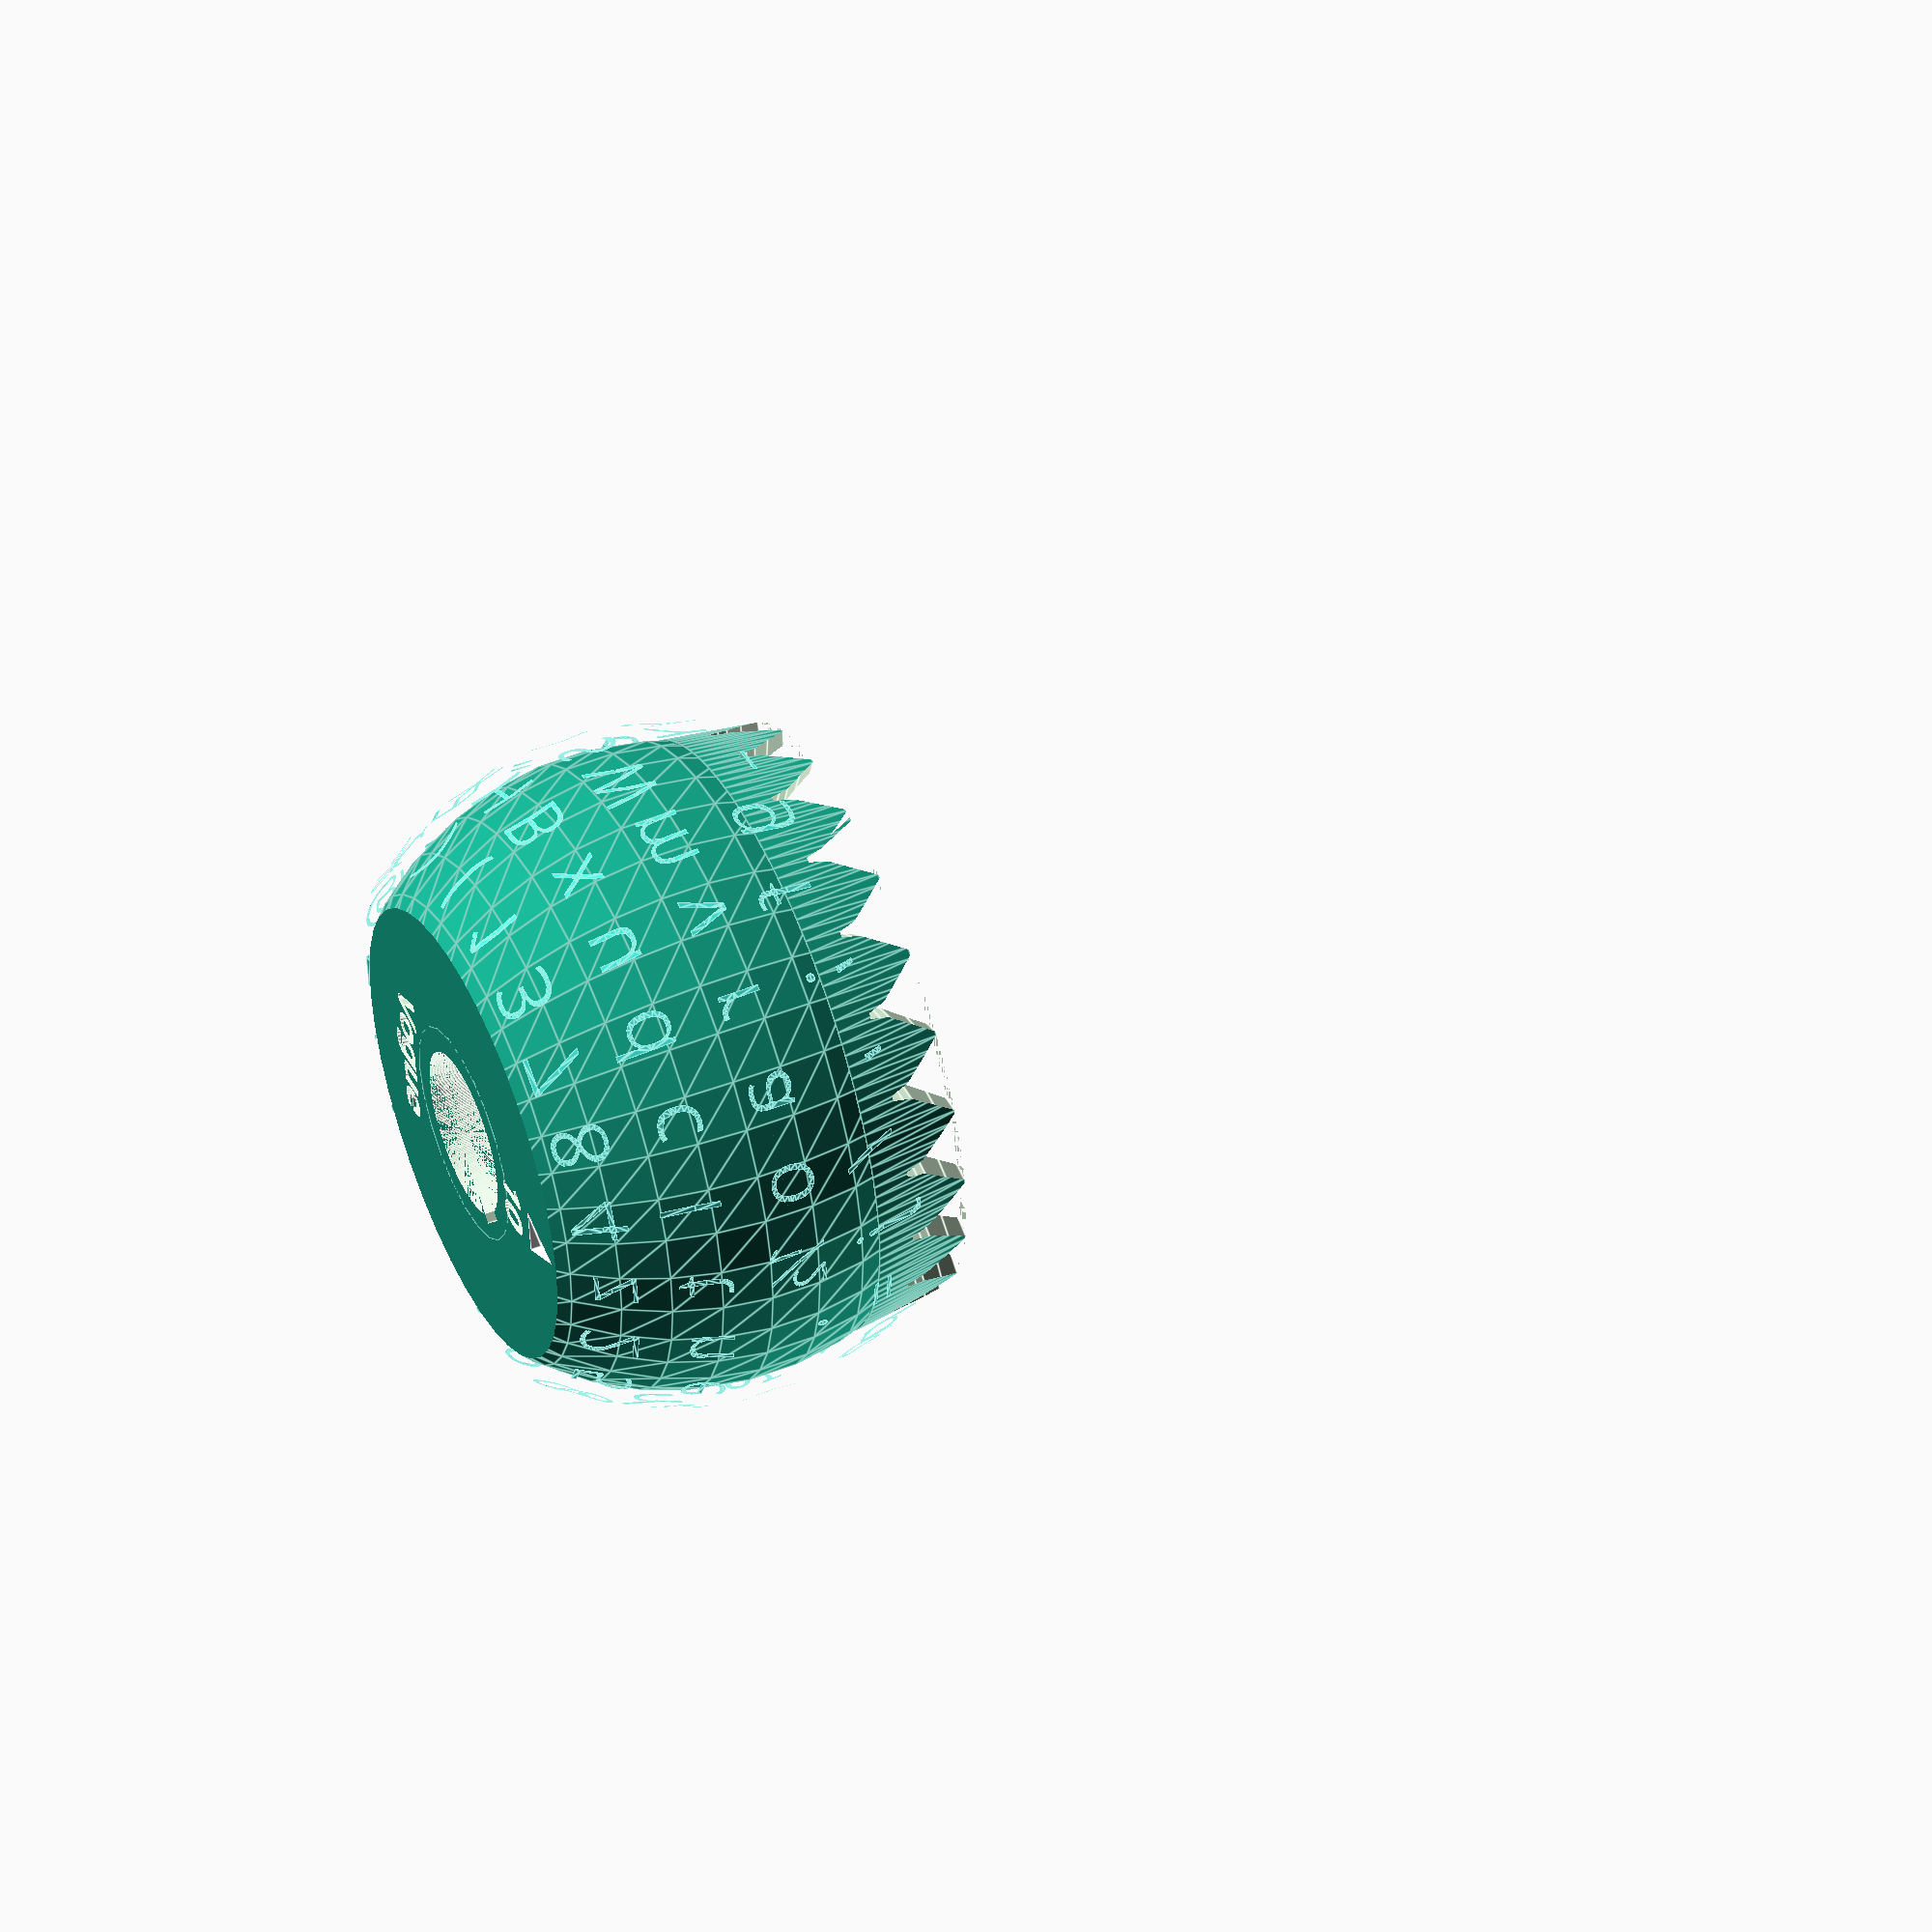
<openscad>

/* --------- START --------- */
// Keyboard layout

// US Selectric 88 character
LOWER_CASE88 = str(
    "1234567890-=",
    "qwertyuiop½",
    "asdfghjkl;'",
    "zxcvbnm,./"
);

UPPER_CASE88 = str(
    "!@#$%¢&*()_+",
    "QWERTYUIOP¼",
    "ASDFGHJKL:\"",
    "ZXCVBNM,.?"
);

// US Selectric Composer
LOWER_CASE_COMPOSER = str(
    "1234567890-=",
    "qwertyuiop?",
    "asdfghjkl][",
    "zxcvbnm,.;"
);

UPPER_CASE_COMPOSER = str(
    "!†+$%/&*()–@",
    "QWERTYUIOP¾",
    "ASDFGHJKL¼½",
    "ZXCVBNM‘’:"
);

COMPOSER_PITCH_LIST=[

    ["M", 9], ["W", 9], ["m", 9],
    
    ["A", 8], ["D", 8], ["G", 8], ["H", 8], ["K", 8], ["N", 8], ["O", 8], ["Q", 8], ["R", 8], ["U", 8], ["V", 8], ["X", 8], ["Y", 8], ["w", 8], ["¾", 8], ["½", 8], ["&", 8], ["%", 8], ["@", 8], ["¼", 8], ["–", 8],
    
    ["B", 7], ["C", 7], ["E", 7], ["F", 7], ["L", 7], ["T", 7], ["Z", 7],
    
    ["P", 6], ["S", 6], ["b", 6], ["d", 6], ["h", 6], ["k", 6], ["n", 6], ["o", 6], ["p", 6], ["q", 6], ["u", 6], ["x", 6], ["y", 6], ["*", 6], ["†", 6], ["$", 6], ["+", 6], ["=", 6], ["0", 6], ["1", 6], ["2", 6], ["3", 6], ["4", 6], ["5", 6], ["6", 6], ["7", 6], ["8", 6], ["9", 6], ["]", 6],
    
    ["J", 5], ["a", 5], ["c", 5], ["e", 5], ["g", 5], ["v", 5], ["?", 5], ["[", 5], ["z", 5],
    
    ["I", 4], ["f", 4], ["r", 4], ["s", 4], ["t", 4], [":", 4], ["(", 4], [")", 4], ["!", 4], ["/", 4], ["(", 4],
    
    ["i", 3], ["j", 3], ["l", 3], [".", 3], [",", 3], [";", 3], ["’", 3], ["‘", 3], ["-", 3], [" ", 3], ["'", 3] //apostrophe not native to Composer

];



/* [Create Parameters] */
//Turns off minkowski() (TAPERED TEXT) for fast preview
MINK_OFF=true;
//Turns on Composer layout and left alignment
COMPOSER=false;
//Amount of offset from center of left edge of text 
COMPOSER_CENTER_OFFSET=3;//.01
COMPOSER_VERT_OFFSET=0.5; // Vertical offset for Composer elements 
//Render mode
GENMODE=0;//[0:Render, 1:ResinPrint, 2:TestString]

UPPER_CASE=COMPOSER?UPPER_CASE_COMPOSER:UPPER_CASE88;
LOWER_CASE=COMPOSER?LOWER_CASE_COMPOSER:LOWER_CASE88;

/* [Testing Stuff] */
//Generate cross section
XSECTION=false;
//Cross section angle
XSECTIONTHETA=0;//30
//String for type test
TESTSTRING="1234567890-=qwertyuiop?asdfghjkl][zxcvbnm,.;!†+$%/&*()–@QWERTYUIOP¾ASDFGHJKL¼½ZXCVBNM‘’:";
//CPI spacing for type test
TESTCPI=10;
//Render only specific characters
SPECIFICRENDER=false;
//List of specific rendered characters
SPECIFICRENDERLIST=":";
//Unit spacing for type test of Composer
UNITSPERINCH=72;//[72:Red (12Units/Pica  72 Units/in), 84:Yellow (14Units/Pica  84 Units/in), 96:Blue (16 Units/Pica  96 Units/in)]
UNITDIST=25.4/UNITSPERINCH;

// The name of the font, as understood by the system.
// Note: if the system doesn't recognize the font it
// will silently fall back to a default!
/* [Font Stuff] */
TYPEBALL_FONT = "Vogue";

// The font height, adjusted for the desired pitch
// (Note that this is multiplied by faceScale=2.25 in LetterText())
LETTER_HEIGHT = 2.75;

TESTSTRINGPICAS = [0, for ( i = [0:len(TESTSTRING)-1] ) COMPOSER_PITCH_LIST[search(TESTSTRING[i], COMPOSER_PITCH_LIST)[0]][1]];

CUMULATIVETESTSTRINGPICAS = cumulativeSum(TESTSTRINGPICAS);

echo(TESTSTRINGPICAS);

// Offset each glyph by this amount, making the characters heavier or lighter
CHARACTER_WEIGHT_ADJUSTMENT = -0.05;

// balance the vertical smear with extra horizontal weight
HORIZONTAL_WEIGHT_ADJUSTMENT = 0.2;

// If g/j/p/q/y in bottom row extend into the detent teeth area, we'll need to trim them back out
TRIM_DESCENDERS = true;


/* [Label Stuff] */
//Enable label
LABEL=true;
//Enable arrow
ARROW=true;
//Label for number label. Disabled in Composer mode
LABEL_NO = "10";
//Label override for typeface label (leave blank to adopt font name)
LABEL_TEXT_OVERRIDE="";
//Font override for number label (leave blank to adopt element typeface)
LABEL_NO_FONT_OVERRIDE="";
//Font override for typeface label (leave blank to adopt element typeface)
LABEL_FONT_OVERRIDE="";
//Font size for number label
NO_LABEL_SIZE=2;
//Font size for typeface label 
FONT_LABEL_SIZE=2;

// -------------------
// Render
// -------------------

// preview a single letter
//LetterText(LETTER_HEIGHT, LETTER_ALTITUDE, TYPEBALL_FONT, "8");

// preview text at the given pitch
//TextGauge("This is example text at 12 pitch", 12);

// render the full type ball


// ---------- END ----------




// ############################### Selectric_II_typeball.scad ###############################
// Custom typeball ("golfball") type element for IBM Selectric II typewriters

// based on original project by Steve Malikoff
// https://www.thingiverse.com/thing:4126040

// Modifications by Dave Hayden (dave@selectricrescue.org), last update 2023.07.07

// Huge thanks to Sam Ettinger for his feedback and
// for proving that resin-printed Selectric balls
// actually work, to Stephen Cook for his expert
// advice, and of course to Steve Malikoff for
// bringing the dream to life

// Note: STL generation is *much* faster using the command line, with the --enable all flag

// This work is released under the CC BY 4.0 license:
// https://creativecommons.org/licenses/by/4.0/

// You are free to:
// Share — copy and redistribute the material in any medium or format
// Adapt — remix, transform, and build upon the material for any purpose, even commercially.

// Under the following terms:
// Attribution — You must give appropriate credit, provide a link to the license, and indicate if changes were made. You may do so in any reasonable manner, but not in any way that suggests the licensor endorses you or your use.
// No additional restrictions — You may not apply legal terms or technological measures that legally restrict others from doing anything the license permits.

// Original project notes:
// ----------------------------------------
//
// NOTE1:   USING A REGULAR FDM PRINTER MAY NOT ACHIEVE THE RESOLUTION REQUIRED, PERHAPS A RESIN PRINT 
//          WOULD WORK BETTER
// NOTE2:   THIS IS FOR AMUSEMENT PURPOSES ONLY, NOT INTENDED FOR SERIOUS USE. HAVE FUN!
// NOTE3:   I AM NOT RESPONSIBLE FOR ANY DAMAGE THIS PRINT MAY CAUSE TO YOUR TYPEWRITER, USE AT OWN RISK.
//
// In memory of John Thompson, an Australian IBM OPCE from whom I "inherited" his Selectric CE tool set:
//      http://qccaustralia.org/vale.htm
//
// Copyright (C) Steve Malikoff 2020 
// Written in Brisbane, Australia
// LAST UPDATE  20200125


// ---------------------------------------------------
// Font and cosmetic parameters
// ---------------------------------------------------

// See SelectricElementExample.scad for parameters expected to be defined before including this one. 

// ---------------------------------------------------
/* [Typeball Parameters (some are hardcoded and do not appear here)] */
// ---------------------------------------------------

// How far the type's contact face projects outwards above the ball surface
LETTER_ALTITUDE = 1.8;

// Tweak tilt of characters per row for better descenders/balance. Ordered top to bottom. Amount is backwards rotation: top goes back and bottom goes forward
ROW_TILT_ADJUST = [ 0, 0.5, 1, 2 ];

// amount of curvature on the letter faces. Using a value a bit larger than the actual platen seems to give a better print
PLATEN_DIA = 45;

// Rendering granularity for F5 preview and F6 render. Rendering takes a while.
PREVIEW_FACETS = 22;
RENDER_FACETS = 44;

FACETS = $preview ? PREVIEW_FACETS : RENDER_FACETS;
FONT_FACETS = FACETS;
$fn = FACETS;

// --- probably shouldn't mess with stuff below ---

// Parameters have been tuned for printing on a Creality Halot One resin printer, using Sunlu ABS-Like resin

// angle between the four rows of type
TILT_ANGLE = 16.4;

// top row is just a bit high :-/
TOP_ROW_ADJUSTMENT = -0.3;

// add a slot opposite the alignment notch. What's it for? Who knows?
SLOT = true;

TYPEBALL_RAD = 33.4 / 2;
INSIDE_RAD = 14.3;//.01 //originally 28.15 / 2;
INSIDE_CURVE_START = 3.3;//.01 //originally 2
TYPEBALL_HEIGHT = 21.5;
TYPEBALL_TOP_ABOVE_CENTRE = 11.4; // Flat top is this far above the sphere centre
TYPEBALL_TOP_THICKNESS = 1.65;

// Label params
DEL_BASE_FROM_CENTRE = 8.2;
DEL_DEPTH = 0.6;

// Detent teeth skirt parameters
TYPEBALL_SKIRT_TOP_RAD = 31.9 / 2;
TYPEBALL_SKIRT_BOTTOM_RAD = 30.5 / 2;
TYPEBALL_SKIRT_TOP_BELOW_CENTRE = -sqrt(TYPEBALL_RAD^2-TYPEBALL_SKIRT_TOP_RAD^2);  // Where the lower latitude of the sphere meets the top of the skirt
SKIRT_HEIGHT = TYPEBALL_HEIGHT - TYPEBALL_TOP_ABOVE_CENTRE+ TYPEBALL_SKIRT_TOP_BELOW_CENTRE;
TOOTH_PEAK_OFFSET_FROM_CENTRE = 6.1; // Lateral offset of the tilt ring detent pawl

// Parameters for the centre boss that goes onto tilt ring spigot (upper ball socket)
BOSS_INNER_RAD = 4.4; // Originally 4.35
BOSS_OUTER_RAD = 5.8;
BOSS_HEIGHT = 8.07;
NOTCH_ANGLE = 131.8; // Must be exact! If not, ball doesn't detent correctly
NOTCH_WIDTH = 1.40; // Should be no slop here, either
NOTCH_DEPTH = 2;
NOTCH_HEIGHT = 2.2;
SLOT_ANGLE = NOTCH_ANGLE + 180;
SLOT_WIDTH = 1.9;
SLOT_DEPTH = 0.4;

// Inside reinforcement ribs
RIBS = 11;
RIB_LENGTH = 8.75;//.01
RIB_WIDTH = 2;
RIB_HEIGHT = 2.5;

// Character layout
CHARACTERS_PER_LATITUDE = 22;   // For Selectric I and II. 4 x 22 = 88 characters total.
CHARACTER_LONGITUDE = 360 / CHARACTERS_PER_LATITUDE; // For Selectric I and II

EPSILON = 0.001; // to fix z-fighting in preview




/* [Resin Supports] */
//Tip diameter
TIP=.8;
//Tip height
TIPH=2;
//Rod diameter
ROD=1.2;
//Raft diameter (build plate)
RAFTD=4;
//Raft thickness
RAFTH=2;
//Minimum resin rod height
MINRODH=5;





//////////////EXECUTE CODE:
Render();








/////////////////MODULES AND FUNCTIONS:


//Render based on GENMODE selection
module Render(){
    difference(){
        if (GENMODE==0)
        TypeBall();
        if (GENMODE==1)
        ResinPrint();
        if (GENMODE==2){
            if (COMPOSER==false)
                TextGauge(TESTSTRING, TESTCPI);
            if (COMPOSER==true)
                TextGaugeComposer(TESTSTRING, UNITDIST);
            }
        if (XSECTION==true && GENMODE != 2)
        rotate([0, 0, XSECTIONTHETA])
        translate([0, -50, -50])
        cube(100);
    }
}


//Resin support rod
module ResinRod(h){
    color("purple")
    union(){
        translate([0, 0, -RAFTH-MINRODH]){
            cylinder(h=RAFTH, d1=RAFTD, d2=RAFTD+2*RAFTH);
            cylinder(h=RAFTH+MINRODH-TIPH+h, d=ROD);
            translate([0, 0, RAFTH+MINRODH-TIPH+h])
            cylinder(h=TIPH, d1=ROD, d2=TIP);
        }
        translate([0, 0, h])
        sphere(d=TIP);
    }
}




// Labels on the top of the ball, cosmetic
module Labels()
{
    offset(r=0.12)
    {
        // Disable Label No for Composer balls
        if (COMPOSER==false) { 
            translate([-0.1,14,0])
        text(LABEL_NO, size=NO_LABEL_SIZE, font=LABEL_NO_FONT_OVERRIDE==""?TYPEBALL_FONT:LABEL_NO_FONT_OVERRIDE, halign="center");
    }
        translate([0,0.6,0])
        text(LABEL_TEXT_OVERRIDE==""?TYPEBALL_FONT:LABEL_TEXT_OVERRIDE, size=FONT_LABEL_SIZE, font=LABEL_FONT_OVERRIDE==""?TYPEBALL_FONT:LABEL_FONT_OVERRIDE, halign="center");
        
//        translate([0,-1.6,0])
//        text("Mono", size=2, font=TYPEBALL_FONT, halign="center");
    }
}


//Create Resin Print
module ResinPrint(){
    translate([0,0, -TYPEBALL_SKIRT_TOP_BELOW_CENTRE + SKIRT_HEIGHT])
    TypeBall();
    
    for (i=[0:CHARACTERS_PER_LATITUDE - 1])
    {
        rotate([0, 0, i * CHARACTER_LONGITUDE])
        translate([(INSIDE_RAD+TYPEBALL_SKIRT_BOTTOM_RAD)/2, 0, 0])
        ResinRod(-.2);
    }
    for (i=[0:RIBS-1]){
        if (i!=4){
            rotate([0, 0, i * 360/11])
            translate([(BOSS_OUTER_RAD+BOSS_INNER_RAD)/2, 0, 0])
            ResinRod(SKIRT_HEIGHT-TYPEBALL_SKIRT_TOP_BELOW_CENTRE+TYPEBALL_TOP_ABOVE_CENTRE-BOSS_HEIGHT-.2);
        }
        
        rotate([0, 0, i * 360/11])
        translate([0, 9, 0])
        ResinRod(SKIRT_HEIGHT-TYPEBALL_SKIRT_TOP_BELOW_CENTRE+TYPEBALL_TOP_ABOVE_CENTRE - TYPEBALL_TOP_THICKNESS - RIB_HEIGHT-.5);
    }
}




// ---------------------------------------------------
// Rendering
// ---------------------------------------------------

// The entire typeball model proper.
module TypeBall()
{
    //if ( is_undef(PREVIEW_LABEL) || !PREVIEW_LABEL )
    {
        difference()
        {
            color("turquoise")
            SelectricLayout88();
            TrimTop();
            
            if ( !is_undef(TRIM_DESCENDERS) && TRIM_DESCENDERS )
            {
                // trim any bits that extended into the detent teeth
                translate([0,0, TYPEBALL_SKIRT_TOP_BELOW_CENTRE - SKIRT_HEIGHT-EPSILON])
                DetentTeeth();
            }
            
            translate([0,0,-20+INSIDE_CURVE_START])
            cylinder(r=INSIDE_RAD, h=20, $fn=$preview ? 60 : 360); // needs to be smooth!
        }
    }

    difference()
    {
        HollowBall();
        if (SLOT) Slot();
        if (LABEL==true){
            Notch();
            FontName();
        }
        if (ARROW==true){
            Del();
        }
    }
}


// Keyboard location of each letter on the ball
charmap88 =
   [ 0,  2,  6,  7,  3, 34,  1,  4,  5,  9,  8,
    35, 18, 25, 36, 31, 16, 39, 14, 30, 28, 38,
    40, 37, 15, 23, 20, 22, 42, 33, 19, 24, 13,
    27, 26, 32, 41, 43, 29, 11, 21, 12, 17, 10 ];

charmapComposer =
   [ 7,  1,  8,  9,  0, 24,  3,  2,  5, 41, 42,
     4,  6, 38, 16, 23, 19, 31, 36, 33, 10, 22,
    30, 13, 25, 20, 15, 39, 28, 40, 18, 37, 35,
    29, 43, 12, 27, 26, 14, 17, 21, 34, 32, 11 ];
    
charmap=COMPOSER?charmapComposer:charmap88;

module SelectricLayout88()
{
    ROWCHARS = CHARACTERS_PER_LATITUDE/2;
    
    for ( l=[0:3] )
    {
        tiltAngle = (2-l) * TILT_ANGLE + (l==0?TOP_ROW_ADJUSTMENT:0);
        
        for ( p=[0:ROWCHARS-1] )
        {
            SpecificPass = search(LOWER_CASE[charmap[ROWCHARS*l+p]], SPECIFICRENDERLIST);
            if (SPECIFICRENDER==true && SpecificPass==[])
            {}
            
            else
            GlobalPosition(TYPEBALL_RAD, tiltAngle, (5-p)*CHARACTER_LONGITUDE, ROW_TILT_ADJUST[l])
            LetterText(LETTER_HEIGHT, LETTER_ALTITUDE, TYPEBALL_FONT, LOWER_CASE[charmap[ROWCHARS*l+p]]);
        }

        for ( p=[0:ROWCHARS-1] )
        {
            SpecificPass = search(UPPER_CASE[charmap[ROWCHARS*l+p]], SPECIFICRENDERLIST);
            if (SPECIFICRENDER==true && SpecificPass==[])
            {}
            
            else
            GlobalPosition(TYPEBALL_RAD, tiltAngle, (ROWCHARS+5-p)*CHARACTER_LONGITUDE, ROW_TILT_ADJUST[l])
            LetterText(LETTER_HEIGHT, LETTER_ALTITUDE, TYPEBALL_FONT, UPPER_CASE[charmap[ROWCHARS*l+p]]);
        }
    }
}

// position child (a typeface letter) at global latitude and longitude on sphere of given radius
module GlobalPosition(r, latitude, longitude, rotAdjust)
{
    x = r * cos(latitude);
    y = 0;
    z = r * sin(latitude); 
    
    rotate([0, 0, longitude])
    translate([x, y, z])
    rotate([0, 90 - latitude - rotAdjust, 0])
    children();
}

//// generate reversed embossed text, tapered outwards to ball surface, face curved to match platen
module LetterText(someTypeSize, someHeight, typeballFont, someLetter, platenDiameter=PLATEN_DIA)
{
    $fn = $preview ? 12 : 24;
    faceScale = 2.25;
 
    rotate([0,180,90])
    minkowski()
    {
        intersection()
        {
            translate([0,-someTypeSize/2,-someHeight])
            scale([0.5,0.5,2.0])
            linear_extrude(height=1)
            offset(CHARACTER_WEIGHT_ADJUSTMENT)
            minkowski()
            {
                if (COMPOSER==true){
                    translate([-COMPOSER_CENTER_OFFSET, COMPOSER_VERT_OFFSET, 0])
                    text(size=someTypeSize * faceScale, font=typeballFont, halign="left", someLetter);
                    
                }
                
                if (COMPOSER==false){
                    text(size=someTypeSize * faceScale, font=typeballFont, halign="center", someLetter);
                }
                if (MINK_OFF==false)
                polygon([[-HORIZONTAL_WEIGHT_ADJUSTMENT/2,0],[HORIZONTAL_WEIGHT_ADJUSTMENT/2,0],[HORIZONTAL_WEIGHT_ADJUSTMENT/2,EPSILON],[-HORIZONTAL_WEIGHT_ADJUSTMENT/2,EPSILON]]);
            }

            translate([0,0,-platenDiameter/2-someHeight/2+0.121])
            rotate([0,90,0])
            difference()
            {
                cylinder(h=100, r=platenDiameter/2+0.01, center=true, $fn=$preview ? 60 : 360);
                cylinder(h=100, r=platenDiameter/2, center=true, $fn=$preview ? 60 : 360);
            }

        }
        if (MINK_OFF==false)
        cylinder(h=someHeight, r1=0, r2=0.75*someHeight);
    }
}

// The unadorned ball shell with internal ribs
module HollowBall()
{
    difference(){
        union(){
            difference()
            {
                Ball();
                
                translate([0,0,-20+INSIDE_CURVE_START])
                cylinder(r=INSIDE_RAD, h=20, $fn=$preview ? 60 : 360); // needs to be smooth!
            }
            Ribs();
        }
        difference(){
            sphere(50, $fn=10);
            sphere(r=TYPEBALL_RAD, $fn=$preview ? 40 : 160);
            translate([-25, -25, -50])
            cube(50);
        }
    }
    
}

module Ball()
{
    arbitraryRemovalBlockHeight = 20;
    
    // Basic ball, trimmed flat top and bottom
    difference()
    {
        sphere(r=TYPEBALL_RAD, $fn=$preview ? 40 : 160);
 
        translate([-50,-50, TYPEBALL_TOP_ABOVE_CENTRE-EPSILON])
            cube([100,100,arbitraryRemovalBlockHeight]);
        
        translate([-50,-50, TYPEBALL_SKIRT_TOP_BELOW_CENTRE - arbitraryRemovalBlockHeight])   // ball/skirt fudge factor
            cube([100,100,arbitraryRemovalBlockHeight]);
        
        intersection()
        {
            sphere(r=sqrt(INSIDE_RAD^2+INSIDE_CURVE_START^2), $fn=$preview ? 60 : 160);
            translate([-20,-20,INSIDE_CURVE_START-EPSILON])
                cube([40,40,20]);
        }
    }

    // Fill top back in
    TopFace();

    // Detent teeth skirt
    DetentTeethSkirt();
    CentreBoss();
}

//////////////////////////////////////////////////////////////////////////
//// Detent teeth around bottom of ball
module DetentTeethSkirt()
{
    // Detent teeth skirt
    difference()
    {
        translate([0,0, TYPEBALL_SKIRT_TOP_BELOW_CENTRE - SKIRT_HEIGHT])
        cylinder(r2=TYPEBALL_SKIRT_TOP_RAD, r1=TYPEBALL_SKIRT_BOTTOM_RAD, h=SKIRT_HEIGHT, $fn=160);
        
        translate([0,0, TYPEBALL_SKIRT_TOP_BELOW_CENTRE - SKIRT_HEIGHT-EPSILON])
        DetentTeeth();
    }
}

// Ring of detent teeth in skirt
module DetentTeeth()
{
    for (i=[0:CHARACTERS_PER_LATITUDE - 1])
    {
        rotate([0, 0, i * CHARACTER_LONGITUDE])
        Tooth();
    }
}

module Tooth()
{
    translate([0, TOOTH_PEAK_OFFSET_FROM_CENTRE, 0])
    rotate([180, -90, 0])
    {
        // notch between teeth must be big enough to trap detent
        linear_extrude(30)
        polygon(points=[[0,1.9], [2.2,0.4], [3.2,0.14], [3.2, -0.14], [2.2, -0.4], [0,-1.9]]);
    }
}

// Flat top of typeball, punch tilt ring spigot hole through and subtract del triangle
module TopFace()
{
    r = sqrt(TYPEBALL_RAD^2-TYPEBALL_TOP_ABOVE_CENTRE^2);
    
    // Fill top back in, after the inside sphere was subtracted before this fn was called
    difference()
    {
        union(){
        translate([0, 0, TYPEBALL_TOP_ABOVE_CENTRE - TYPEBALL_TOP_THICKNESS - RIB_HEIGHT])
        cylinder(r=r+2, h=TYPEBALL_TOP_THICKNESS+RIB_HEIGHT);
        }

        translate([0, 0, TYPEBALL_TOP_ABOVE_CENTRE - TYPEBALL_TOP_THICKNESS - RIB_HEIGHT - EPSILON])
        cylinder(h=RIB_HEIGHT/2, r1=r, r2=0);
            
        translate([0, 0, TYPEBALL_TOP_ABOVE_CENTRE - TYPEBALL_TOP_THICKNESS - RIB_HEIGHT - EPSILON])
        cylinder(r=BOSS_INNER_RAD,h=TYPEBALL_TOP_THICKNESS*2+RIB_HEIGHT, $fn=360);
        
        //Del();
    }   
}

// Alignment marker triangle on top face
module Del()
{
    translate([DEL_BASE_FROM_CENTRE, 0, TYPEBALL_TOP_ABOVE_CENTRE - DEL_DEPTH + EPSILON])
    color("white")  // TODO red triangle for Composer typeball
    linear_extrude(DEL_DEPTH)
    polygon(points=[[3.4,0],[0.4,1.3],[0.4,-1.3]]);
}

// Emboss a label onto top face
module FontName()
{
    translate([-8.5, 0, TYPEBALL_TOP_ABOVE_CENTRE - DEL_DEPTH])
    rotate([0,0,270])
    linear_extrude(DEL_DEPTH+0.01)
    Labels();
}

// Clean up any base girth bits of T0-ring characters projecting above top face
module TrimTop()
{
    translate([-50,-50, TYPEBALL_TOP_ABOVE_CENTRE])
    cube([100,100,20]);
}

// Tilt ring boss assembly
module CentreBoss()
{
    translate([0,0, TYPEBALL_TOP_ABOVE_CENTRE - BOSS_HEIGHT])
    difference()
    {
        cylinder(r=BOSS_OUTER_RAD, h=BOSS_HEIGHT);

        translate([0,0,-EPSILON])
        cylinder(r=BOSS_INNER_RAD, h=BOSS_HEIGHT+2*EPSILON, $fn=360);
    }    
}

// The full-length slot in the tilt ring boss at the (not quite) half past one o'clock position
// XXX - S2 doesn't use this. Which Selectric does? Composer?
module Slot()
{
    rotate([0, 0, SLOT_ANGLE])
    translate([0, -SLOT_WIDTH/2, 0])
    cube([SLOT_DEPTH + BOSS_INNER_RAD, SLOT_WIDTH, 40]);
}

// The partial-length slot in the tilt ring boss at the (not quite) half past seven o'clock position
module Notch()
{
    rotate([0, 0, NOTCH_ANGLE])
    translate([0, -NOTCH_WIDTH/2, TYPEBALL_TOP_ABOVE_CENTRE - BOSS_HEIGHT - EPSILON])
    cube([NOTCH_DEPTH + BOSS_INNER_RAD, NOTCH_WIDTH, NOTCH_HEIGHT + EPSILON]);
}

// The reinforcement spokes on the underside of the top face, from the tilt ring boss 
// to the inner sphere wall
module Ribs()
{
    segment = 360 / RIBS;
    
    for (i=[0:RIBS - 1])
    {
        rotate([0, 5, -360.0/44 + segment * i])
        translate([BOSS_OUTER_RAD - 1.5, -RIB_WIDTH/2, TYPEBALL_TOP_ABOVE_CENTRE - TYPEBALL_TOP_THICKNESS - 0.8 * RIB_HEIGHT])
        cube([RIB_LENGTH, RIB_WIDTH, RIB_HEIGHT]);
    }
}

// tool for determining correct LETTER_HEIGHT
module TextGauge(str, pitch)
{
    color("red")
    for ( i = [0:len(str)] )
    {
        // scale factor from LetterText() function, must match!
        faceScale = 2.25;

        translate([8,8])
        translate([i*22/pitch,-LETTER_HEIGHT/2])
        scale([0.5,0.5,0.1])
        offset(CHARACTER_WEIGHT_ADJUSTMENT)
        text(size=LETTER_HEIGHT * faceScale, font=TYPEBALL_FONT, halign="center", str[i]);
    }
}

module TextGaugeComposer(str, unitdist)
{
    color("red")
    for ( i = [0:len(str)-1] )
    {
        // scale factor from LetterText() function, must match!
        
        faceScale = 2.25;

        translate([8,8])
        translate([CUMULATIVETESTSTRINGPICAS[i]*unitdist,-LETTER_HEIGHT/2])
        scale([0.5,0.5,0.1])
        offset(CHARACTER_WEIGHT_ADJUSTMENT)
        text(size=LETTER_HEIGHT * faceScale, font=TYPEBALL_FONT, halign="left", str[i]);
        echo(CUMULATIVETESTSTRINGPICAS[i]);
    }
}

function cumulativeSum(vec) = [for (sum=vec[0], i=1; i<=len(vec)-1; newsum=sum+vec[i], nexti=i+1, sum=newsum, i=nexti) sum];
</openscad>
<views>
elev=309.7 azim=349.8 roll=66.6 proj=o view=edges
</views>
